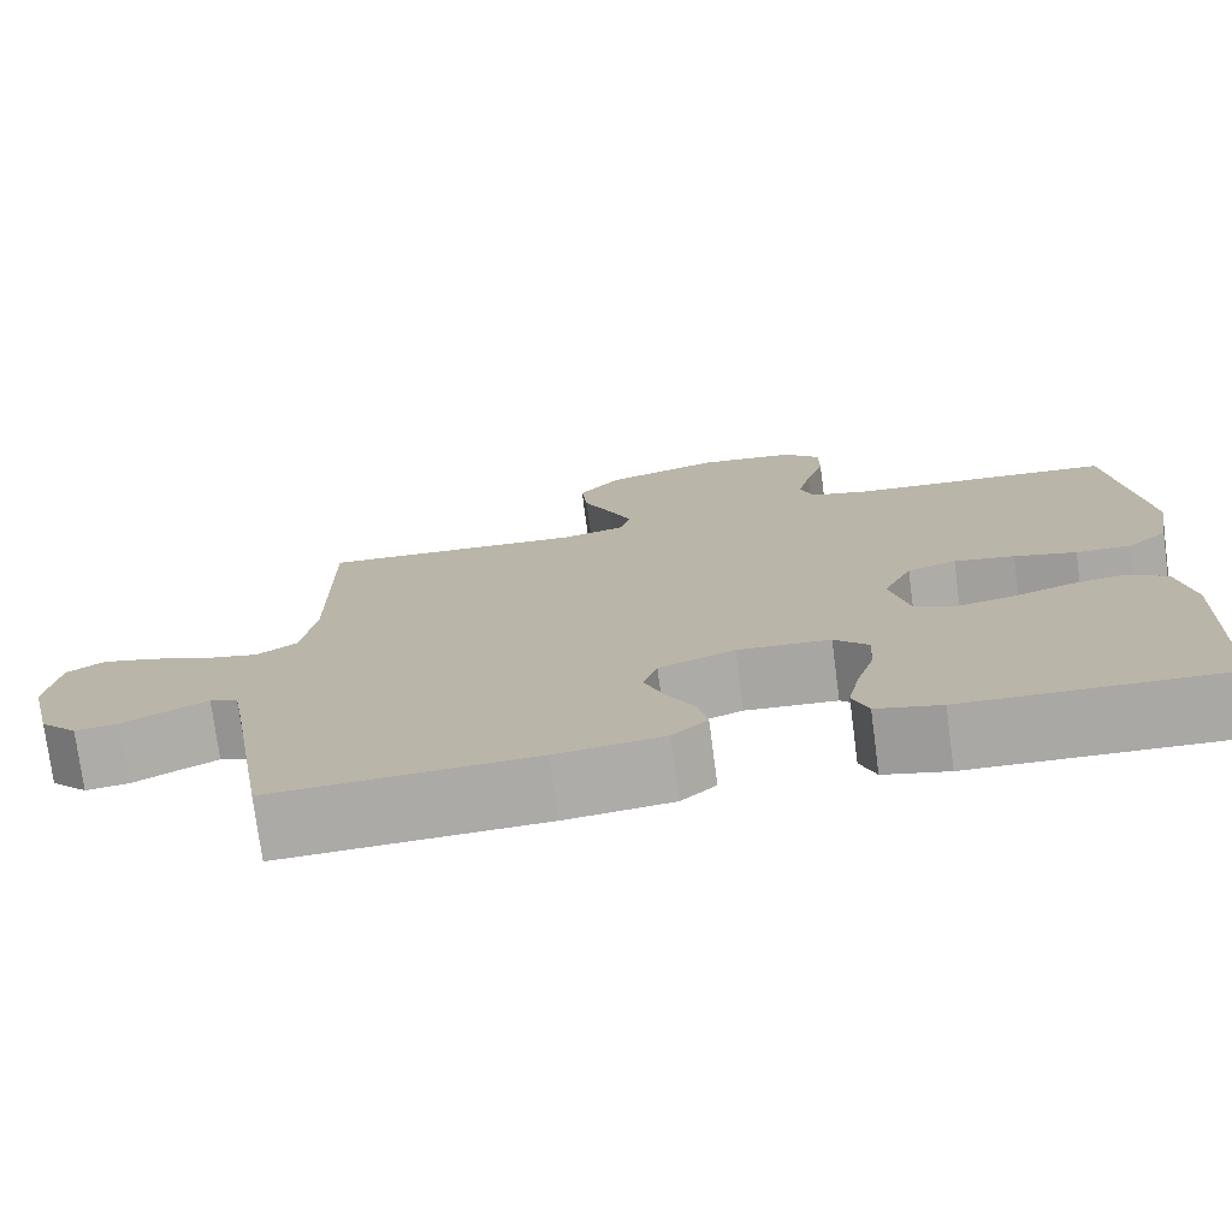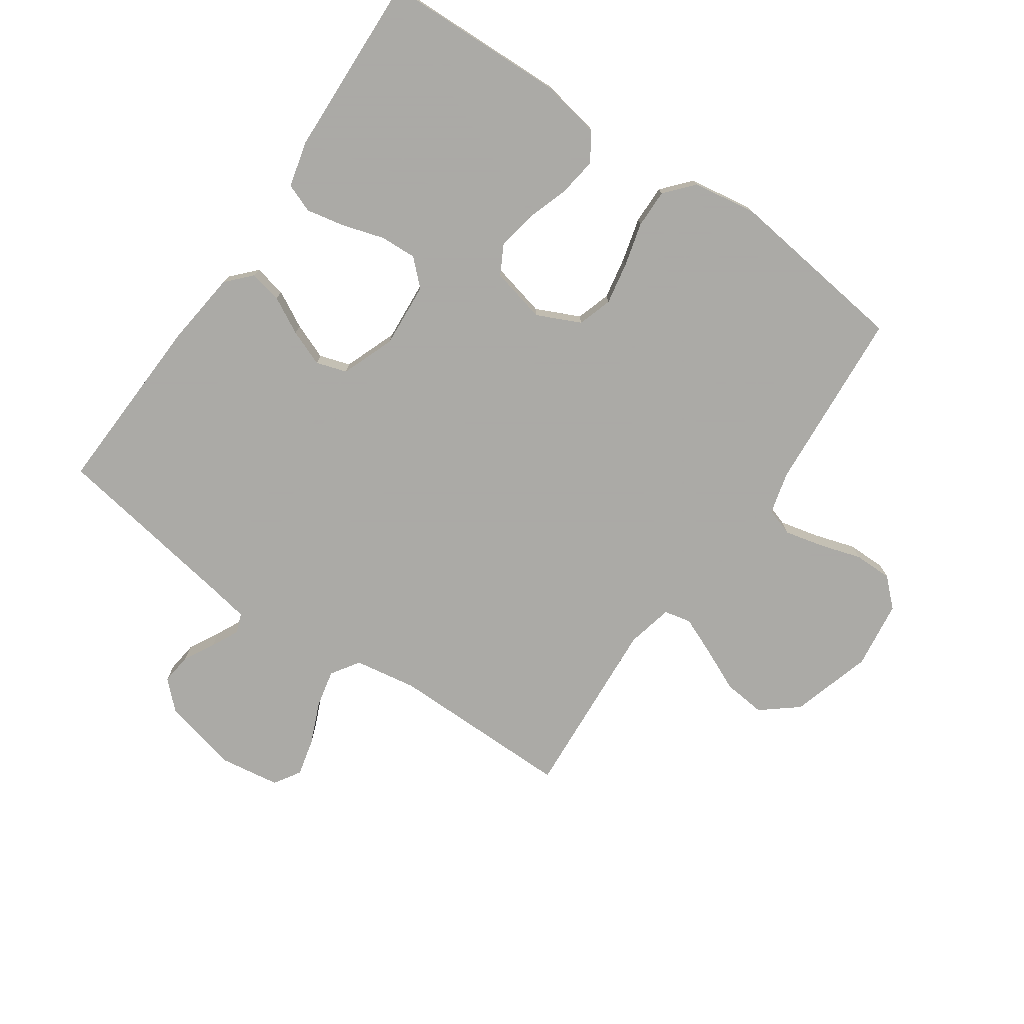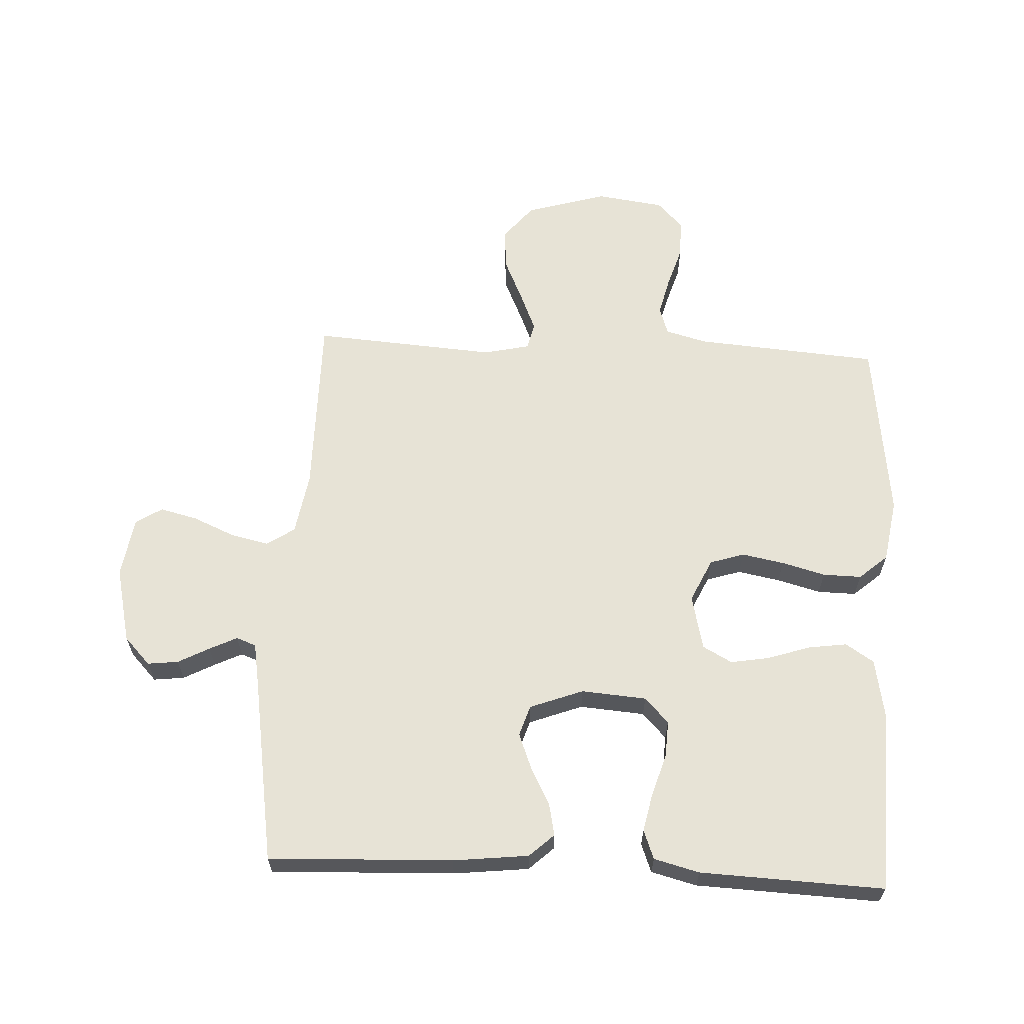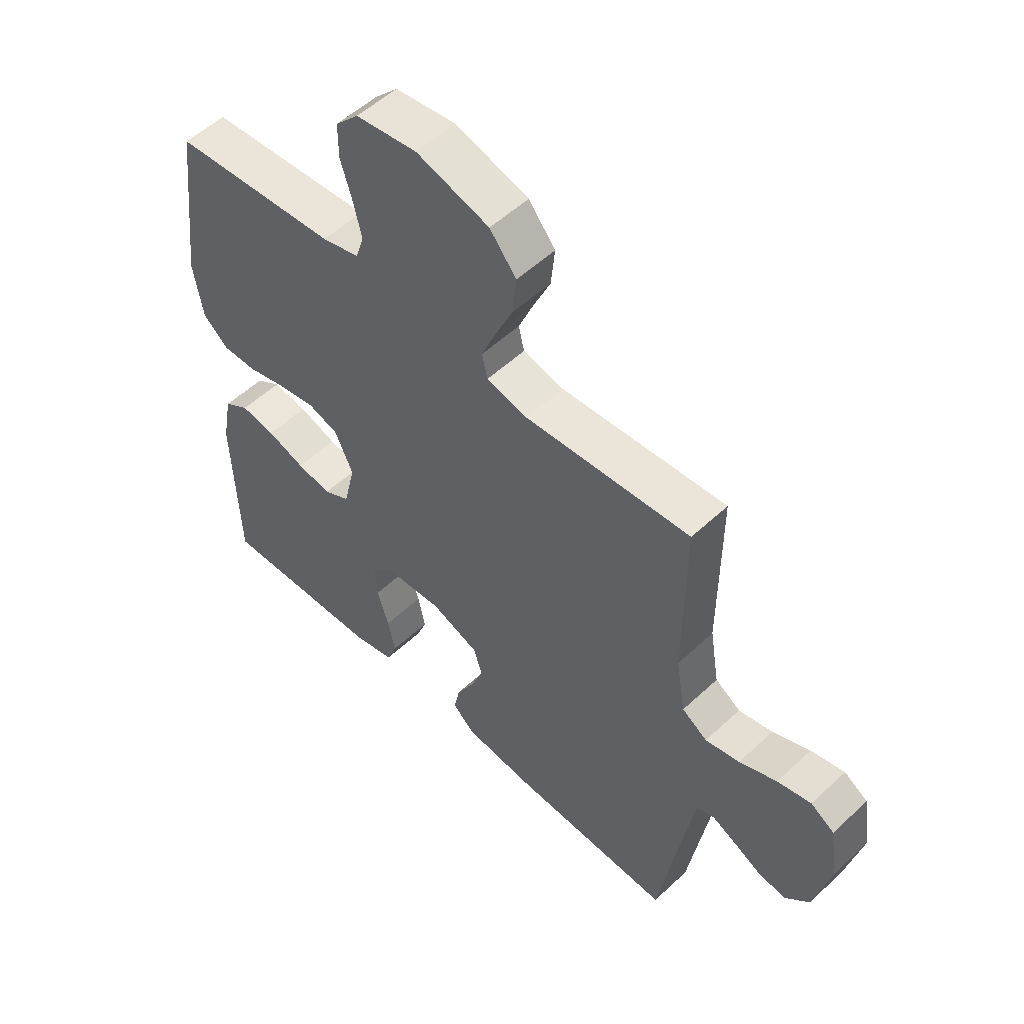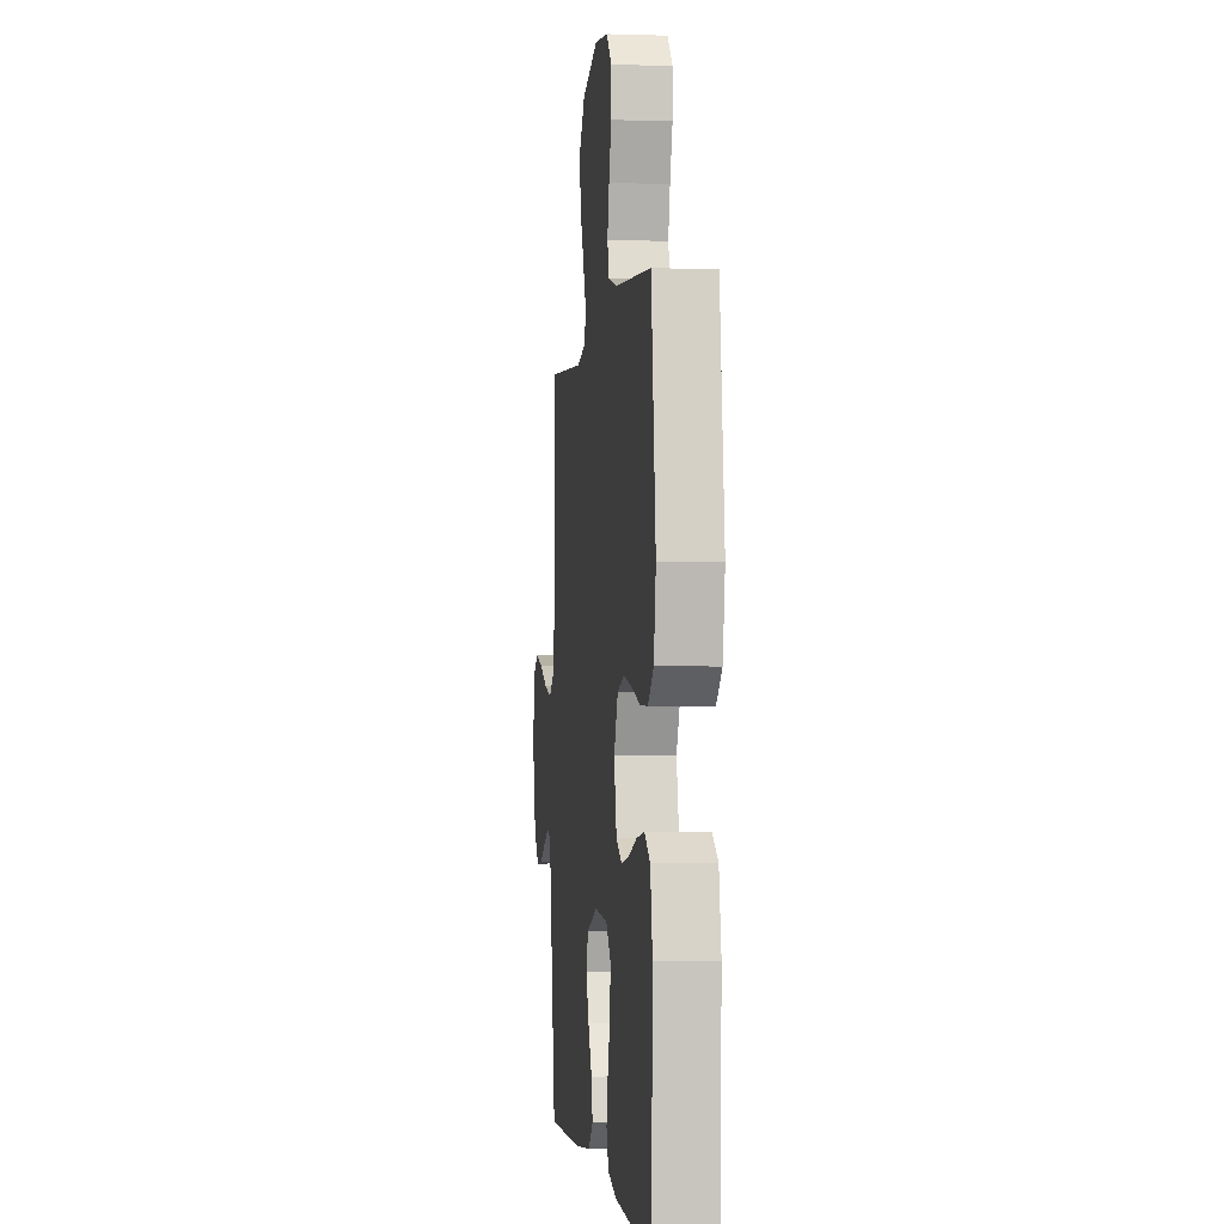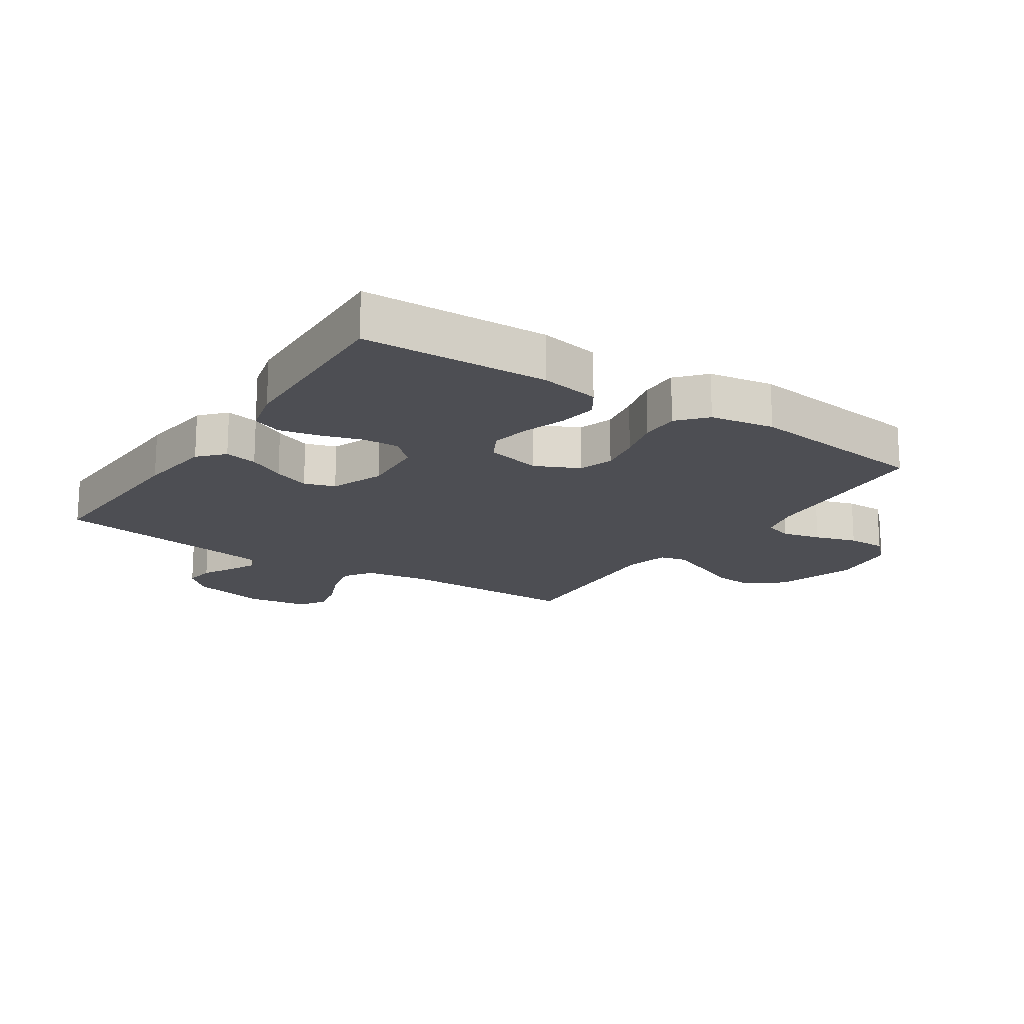
<metadata>
{"format":"obj","ext":"obj","renderer":"f3d","projection":"perspective","resolution":1024,"background":"white","views":[{"elev":-75.5,"azim":-172.5,"up":"+Z"},{"elev":-75.7,"azim":-124.7,"up":"+Y"},{"elev":62.7,"azim":-177.1,"up":"+Y"},{"elev":53.7,"azim":45.2,"up":"+Z"},{"elev":-1.7,"azim":-96.7,"up":"+Z"},{"elev":-17.4,"azim":-123.5,"up":"+Y"}]}
</metadata>
<code>
v 0.5 0.07 -0.5
v 0.2 0.07 -0.488
v 0.077 0.07 -0.474
v 0.037 0.07 -0.437
v 0.048 0.07 -0.384
v 0.08 0.07 -0.324
v 0.103 0.07 -0.265
v 0.087 0.07 -0.215
v 0 0.07 -0.182
v -0.106 0.07 -0.19
v -0.145 0.07 -0.231
v -0.142 0.07 -0.291
v -0.121 0.07 -0.359
v -0.108 0.07 -0.422
v -0.126 0.07 -0.469
v -0.2 0.07 -0.488
v -0.5 0.07 -0.5
v -0.51 0.07 -0.2
v -0.492 0.07 -0.103
v -0.446 0.07 -0.073
v -0.383 0.07 -0.082
v -0.314 0.07 -0.105
v -0.251 0.07 -0.116
v -0.203 0.07 -0.09
v -0.182 0.07 0
v -0.215 0.07 0.071
v -0.271 0.07 0.089
v -0.34 0.07 0.076
v -0.411 0.07 0.057
v -0.474 0.07 0.056
v -0.52 0.07 0.096
v -0.537 0.07 0.2
v -0.5 0.07 0.5
v -0.2 0.07 0.523
v -0.132 0.07 0.541
v -0.117 0.07 0.587
v -0.132 0.07 0.65
v -0.153 0.07 0.718
v -0.153 0.07 0.781
v -0.111 0.07 0.825
v 0 0.07 0.84
v 0.132 0.07 0.801
v 0.18 0.07 0.742
v 0.173 0.07 0.673
v 0.141 0.07 0.602
v 0.115 0.07 0.54
v 0.125 0.07 0.496
v 0.2 0.07 0.479
v 0.5 0.07 0.5
v 0.499 0.07 0.2
v 0.516 0.07 0.098
v 0.562 0.07 0.068
v 0.624 0.07 0.082
v 0.692 0.07 0.111
v 0.753 0.07 0.126
v 0.796 0.07 0.099
v 0.811 0.07 0
v 0.782 0.07 -0.124
v 0.739 0.07 -0.169
v 0.689 0.07 -0.163
v 0.638 0.07 -0.136
v 0.593 0.07 -0.114
v 0.561 0.07 -0.126
v 0.548 0.07 -0.2
v 0.5 0 -0.5
v 0.2 0 -0.488
v 0.077 0 -0.474
v 0.037 0 -0.437
v 0.048 0 -0.384
v 0.08 0 -0.324
v 0.103 0 -0.265
v 0.087 0 -0.215
v 0 0 -0.182
v -0.106 0 -0.19
v -0.145 0 -0.231
v -0.142 0 -0.291
v -0.121 0 -0.359
v -0.108 0 -0.422
v -0.126 0 -0.469
v -0.2 0 -0.488
v -0.5 0 -0.5
v -0.51 0 -0.2
v -0.492 0 -0.103
v -0.446 0 -0.073
v -0.383 0 -0.082
v -0.314 0 -0.105
v -0.251 0 -0.116
v -0.203 0 -0.09
v -0.182 0 0
v -0.215 0 0.071
v -0.271 0 0.089
v -0.34 0 0.076
v -0.411 0 0.057
v -0.474 0 0.056
v -0.52 0 0.096
v -0.537 0 0.2
v -0.5 0 0.5
v -0.2 0 0.523
v -0.132 0 0.541
v -0.117 0 0.587
v -0.132 0 0.65
v -0.153 0 0.718
v -0.153 0 0.781
v -0.111 0 0.825
v 0 0 0.84
v 0.132 0 0.801
v 0.18 0 0.742
v 0.173 0 0.673
v 0.141 0 0.602
v 0.115 0 0.54
v 0.125 0 0.496
v 0.2 0 0.479
v 0.5 0 0.5
v 0.499 0 0.2
v 0.516 0 0.098
v 0.562 0 0.068
v 0.624 0 0.082
v 0.692 0 0.111
v 0.753 0 0.126
v 0.796 0 0.099
v 0.811 0 0
v 0.782 0 -0.124
v 0.739 0 -0.169
v 0.689 0 -0.163
v 0.638 0 -0.136
v 0.593 0 -0.114
v 0.561 0 -0.126
v 0.548 0 -0.2
f 59 60 61
f 58 59 61
f 57 58 61
f 56 57 61
f 55 56 61
f 54 55 61
f 53 54 61
f 52 53 61 62
f 51 52 62 63
f 48 49 50
f 47 48 50 51
f 43 44 45
f 42 43 45
f 41 42 45
f 40 41 45
f 39 40 45
f 38 39 45
f 37 38 45
f 36 37 45 46
f 35 36 46 47
f 32 33 34
f 31 32 34
f 30 31 34
f 29 30 34
f 28 29 34
f 34 35 47
f 28 34 47
f 27 28 47
f 20 21 22
f 19 20 22
f 18 19 22
f 17 18 22
f 16 17 22
f 15 16 22
f 14 15 22
f 13 14 22
f 12 13 22
f 11 12 22 23
f 10 11 23 24
f 4 5 6
f 3 4 6
f 2 3 6
f 1 2 6
f 64 1 6
f 64 6 7
f 63 64 7 8
f 47 51 63
f 27 47 63
f 26 27 63
f 63 8 9
f 26 63 9
f 25 26 9
f 9 10 24 25
f 125 124 123
f 125 123 122
f 125 122 121
f 125 121 120
f 125 120 119
f 125 119 118
f 125 118 117
f 126 125 117 116
f 127 126 116 115
f 114 113 112
f 115 114 112 111
f 109 108 107
f 109 107 106
f 109 106 105
f 109 105 104
f 109 104 103
f 109 103 102
f 109 102 101
f 110 109 101 100
f 111 110 100 99
f 98 97 96
f 98 96 95
f 98 95 94
f 98 94 93
f 98 93 92
f 111 99 98
f 111 98 92
f 111 92 91
f 86 85 84
f 86 84 83
f 86 83 82
f 86 82 81
f 86 81 80
f 86 80 79
f 86 79 78
f 86 78 77
f 86 77 76
f 87 86 76 75
f 88 87 75 74
f 70 69 68
f 70 68 67
f 70 67 66
f 70 66 65
f 70 65 128
f 71 70 128
f 72 71 128 127
f 127 115 111
f 127 111 91
f 127 91 90
f 73 72 127
f 73 127 90
f 73 90 89
f 89 88 74 73
f 1 65 66 2
f 2 66 67 3
f 3 67 68 4
f 4 68 69 5
f 5 69 70 6
f 6 70 71 7
f 7 71 72 8
f 8 72 73 9
f 9 73 74 10
f 10 74 75 11
f 11 75 76 12
f 12 76 77 13
f 13 77 78 14
f 14 78 79 15
f 15 79 80 16
f 16 80 81 17
f 17 81 82 18
f 18 82 83 19
f 19 83 84 20
f 20 84 85 21
f 21 85 86 22
f 22 86 87 23
f 23 87 88 24
f 24 88 89 25
f 25 89 90 26
f 26 90 91 27
f 27 91 92 28
f 28 92 93 29
f 29 93 94 30
f 30 94 95 31
f 31 95 96 32
f 32 96 97 33
f 33 97 98 34
f 34 98 99 35
f 35 99 100 36
f 36 100 101 37
f 37 101 102 38
f 38 102 103 39
f 39 103 104 40
f 40 104 105 41
f 41 105 106 42
f 42 106 107 43
f 43 107 108 44
f 44 108 109 45
f 45 109 110 46
f 46 110 111 47
f 47 111 112 48
f 48 112 113 49
f 49 113 114 50
f 50 114 115 51
f 51 115 116 52
f 52 116 117 53
f 53 117 118 54
f 54 118 119 55
f 55 119 120 56
f 56 120 121 57
f 57 121 122 58
f 58 122 123 59
f 59 123 124 60
f 60 124 125 61
f 61 125 126 62
f 62 126 127 63
f 63 127 128 64
f 64 128 65 1

</code>
